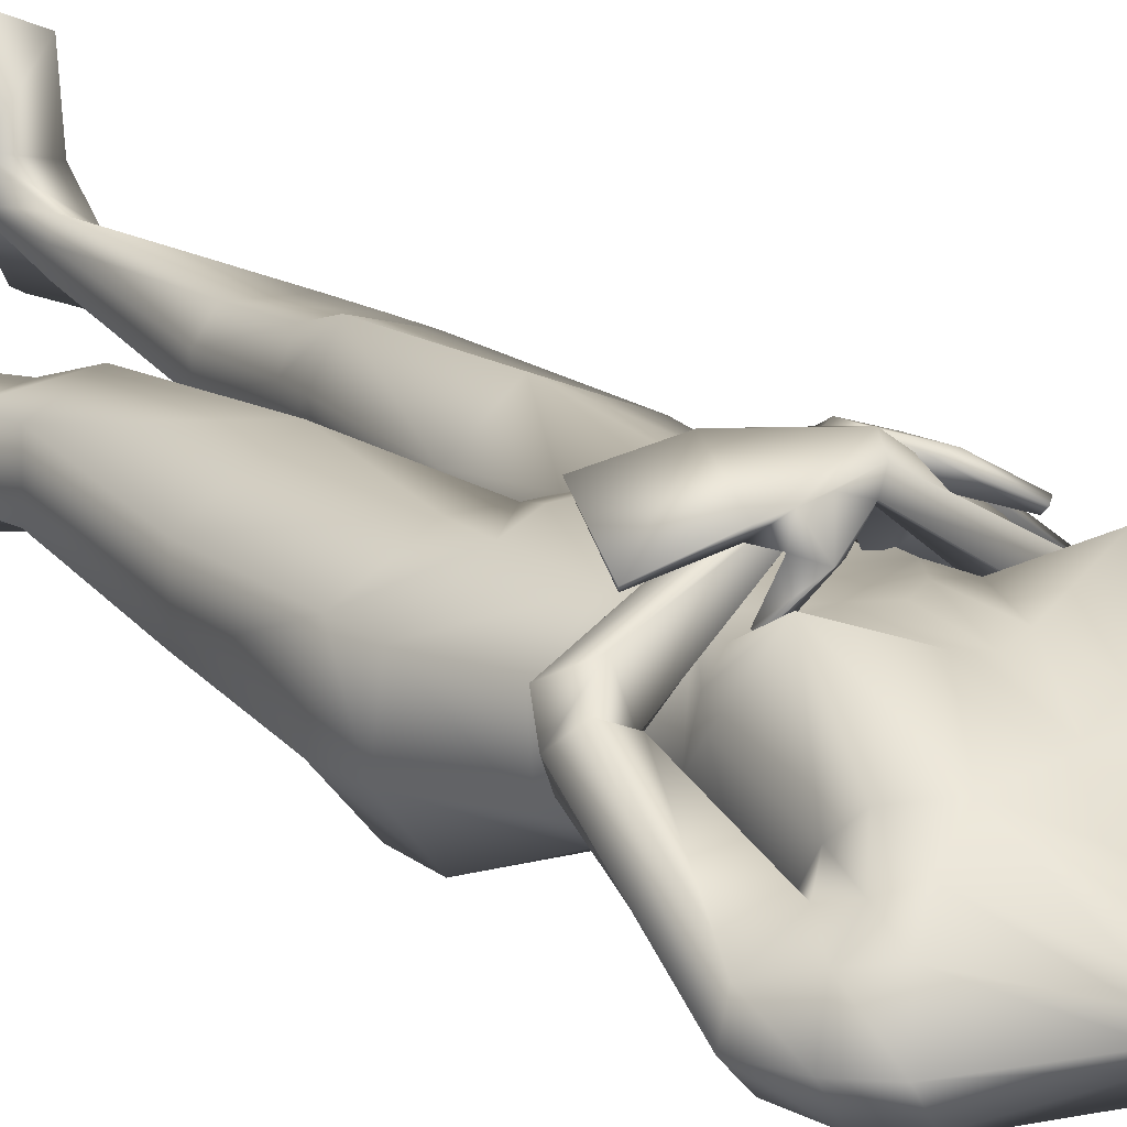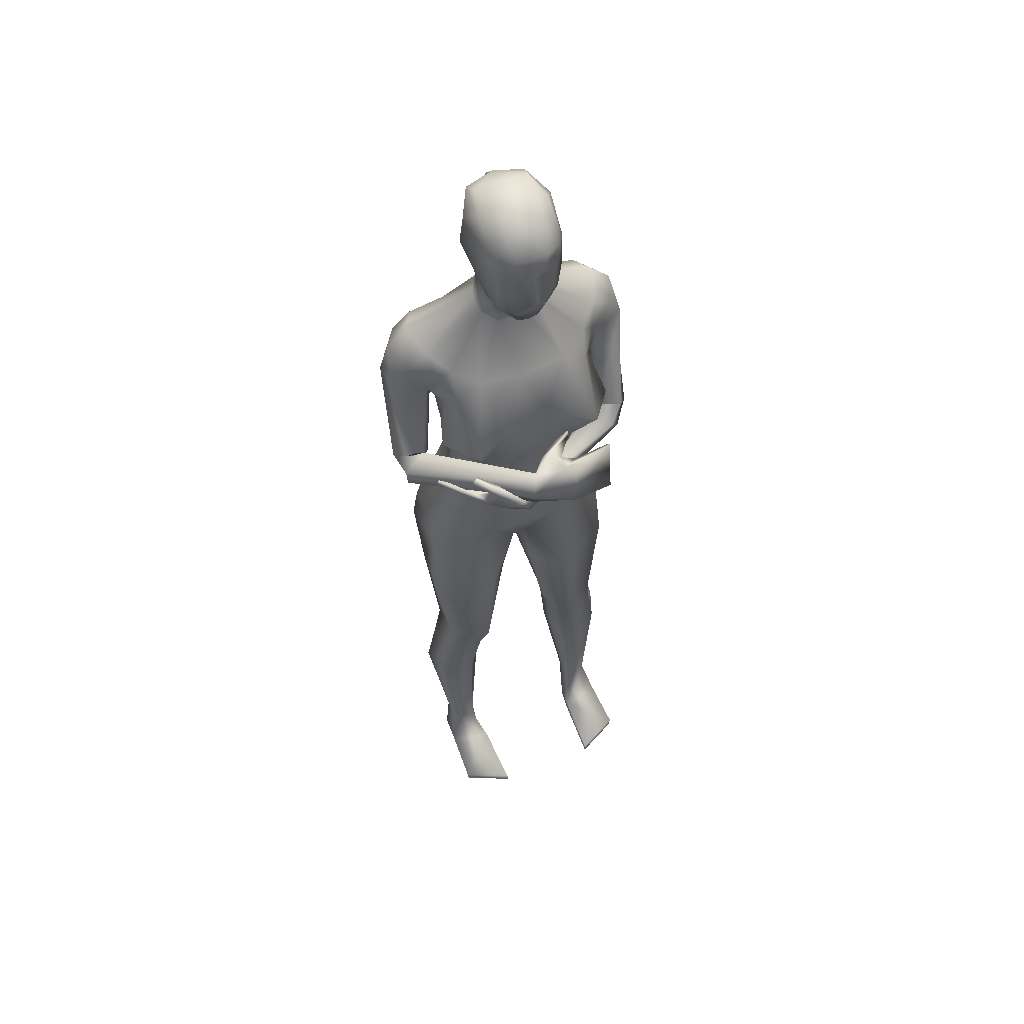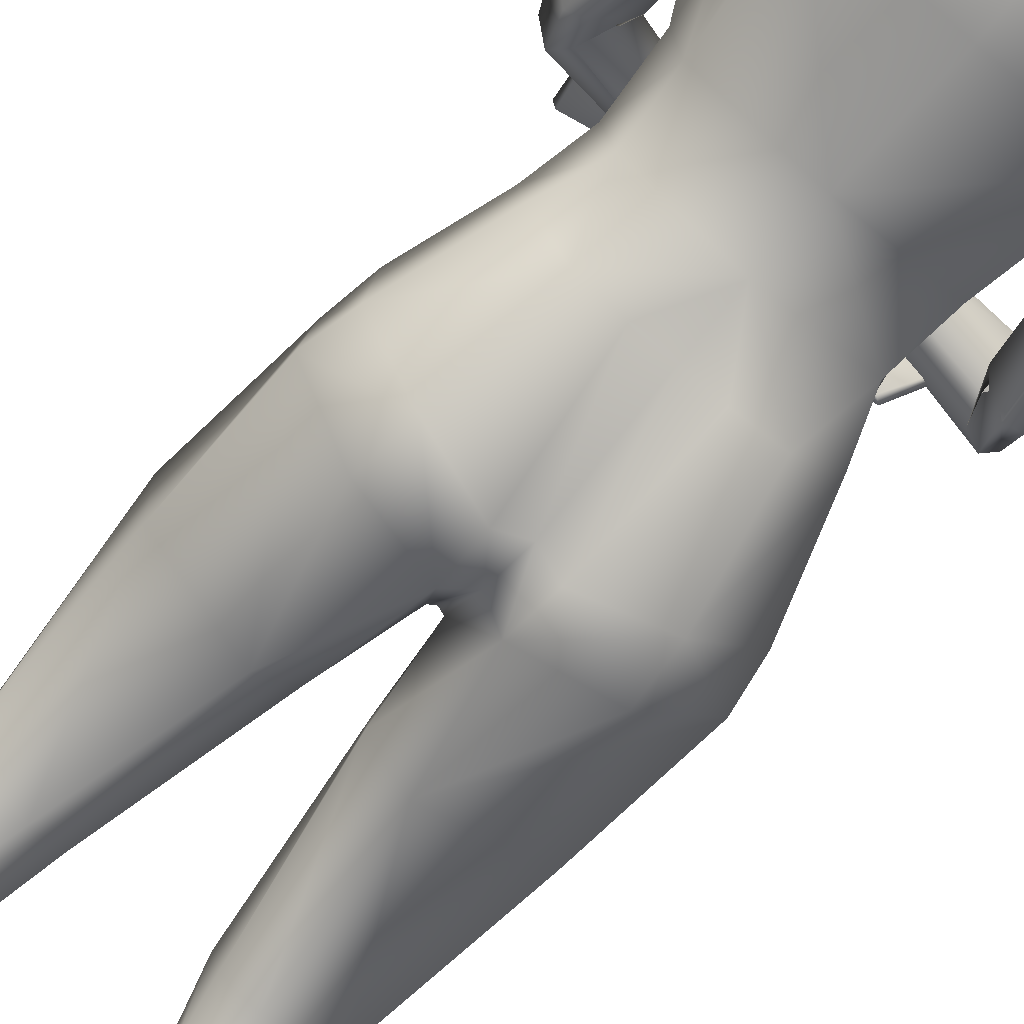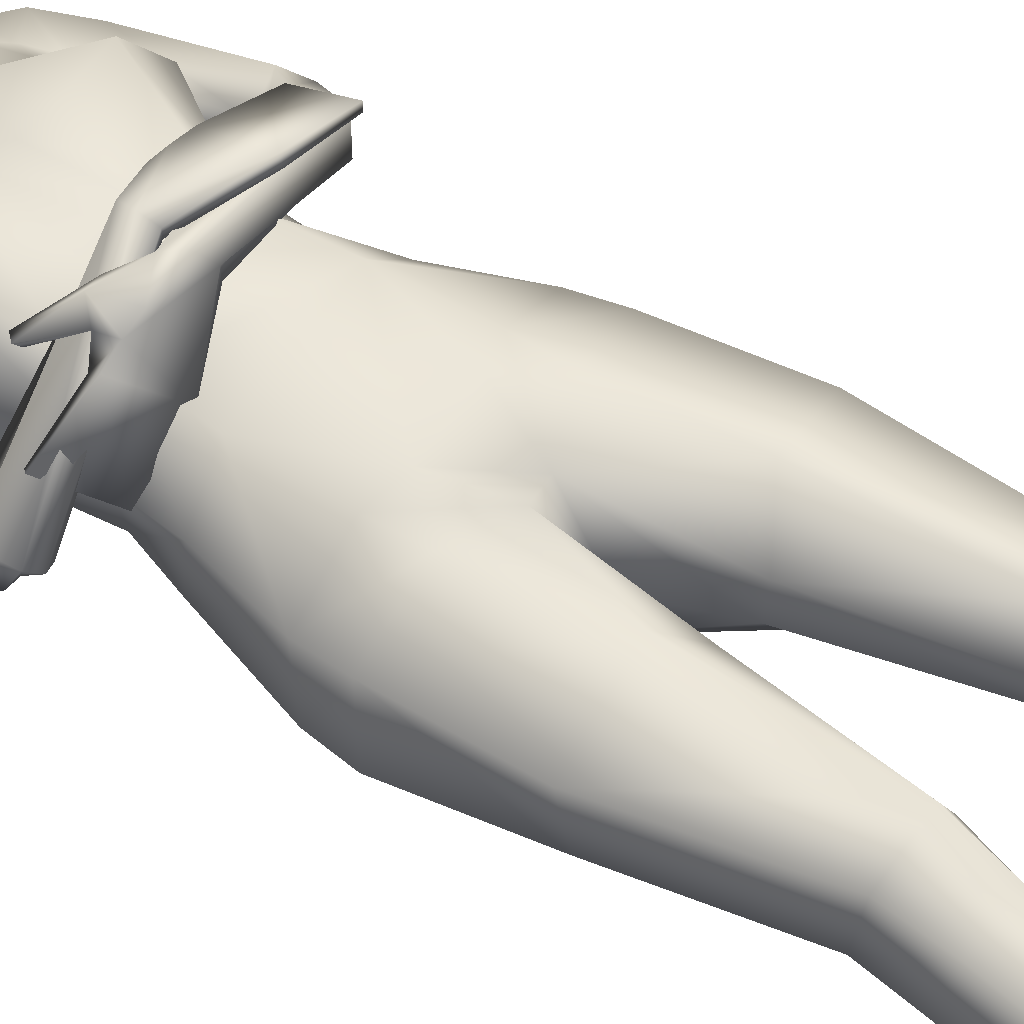
<metadata>
{"format":"obj","ext":"obj","renderer":"f3d","projection":"perspective","resolution":1024,"background":"white","views":[{"elev":20.9,"azim":145.5,"up":"+Z"},{"elev":55.0,"azim":-23.0,"up":"+Y"},{"elev":-75.1,"azim":139.1,"up":"+Z"},{"elev":54.3,"azim":-57.9,"up":"+Z"}]}
</metadata>
<code>
v -17.89 107.6 5.183
v -16.86 85.7 8.078
v -8.986 100.5 -2.972
v -2.675 141 6.217
v 1.5 160.6 15.29
v 5.136 160.6 13.6
v 2.709 163.2 14.54
v 5.802 162.4 12.46
v 5.612 158.7 12.64
v 6.123 159.8 11.91
v 7.066 161.8 10
v 2.149e-06 169.9 2.942
v -4.646 168.6 2.017
v 6.594 155.9 11.16
v 4.709 158.6 13.62
v 6.069 155.2 1.297
v -0.539 154.8 16.71
v -4.395 145.8 0.6016
v 4.147 154.8 13.65
v -5.261 144.9 1.444
v -20.92 114 7.303
v 2.245e-06 169.5 8.538
v -7.341 49.97 11.04
v 7.869 114.3 13.7
v 7.166 113.9 12.8
v -7.313 31.52 3.534
v 7.709 113.5 14.03
v 6.93 157.2 0.847
v -11.92 9.61 -0.5964
v -3.739 147.2 5.926
v 5.375 153.2 12.6
v 2.017e-06 164.4 -4.827
v -20.45 109.9 3.28
v -22.69 113.1 5.378
v -15.01 -0.7444 16.47
v 4.328 151.4 1.802
v -16.71 69.91 0.7523
v 2.108 150.3 13.73
v -8.177 43.21 8.418
v -2.007 158.3 13.86
v 2.007 158.3 13.86
v -9.84 9.671 6.701
v -8.514 90.64 12.01
v 3.657 151.2 13.14
v 5.396 151.3 11.32
v -2.022 147.6 9.45
v 5.78 151.8 8.78
v -18.73 135.4 5.72
v -20.63 136.9 0.7813
v -18.29 136.6 -3.044
v -13.98 128.5 2.792
v 5.256 151.2 3.969
v -6.379 43.59 5.017
v -13.59 120 6.038
v -4.717 149.9 5.608
v -3.943 148.7 7.844
v -15.26 0.9546 16.5
v -11.54 2.073 -1.463
v -3.268 166.8 12.49
v 5.385 151.3 7.005
v 4.506 149.6 9.544
v -4.986 142.7 4.66
v 7.175 113.2 13.09
v 3.739 147.2 5.926
v -1.408 82.65 10.35
v -2.187 146.4 7.131
v 0.55 154.2 15.77
v -19.4 130.8 -3.138
v -5.271 151.2 3.974
v -17.58 113.8 7.696
v -21.26 107.5 8.317
v -17.78 84.84 -0.7538
v -21.69 111.2 8.908
v -20.01 106.6 7.148
v 0.5418 154.8 16.7
v -7.687 132.7 11.24
v -0.8032 113.2 19.34
v -2.569 110.7 22.4
v -17.27 140.2 0.9175
v -15.43 138.1 6.022
v 0.7649 158.8 14.91
v -5.926 167.7 6.746
v 4.482 148.7 4.403
v 4.716 149.9 5.56
v 3.944 148.7 7.84
v 3.414 148.7 11.05
v 1.824 148 12.93
v -4.219 89.31 12.88
v -11.19 82.86 -8.402
v 2.021 147.6 9.45
v 2.187 146.4 7.131
v -9.605 31.44 6.395
v -13.3 100.6 7.227
v 3.468 155.2 -1.744
v 3.85 157.3 -3.206
v 4.681 149.8 3.029
v -15.95 33.85 6.423
v 2.693 152 -0.1739
v 7.543 165.4 4.134
v 3.268 166.8 12.49
v 5.971 165.6 10.49
v 5.079 167.2 -0.4724
v -17.29 70.93 8.451
v 5.926 167.7 6.746
v 4.646 168.6 2.017
v -8.192 101 12.52
v -14.56 1.916 1.981
v -8.558 50.57 0.1437
v -12.06 129.7 10.61
v 4.857 112.7 17.44
v 2.008e-06 160.6 -5.312
v -1.482e-05 155.3 -3.452
v -2.898e-05 151.6 -0.9314
v 4.978 142.7 4.66
v 5.361 143.7 3.071
v 2.672 141 6.212
v 4.395 145.8 0.6017
v 5.258 144.9 1.444
v -14.58 43.93 8.05
v -15.62 120.6 12.24
v -13.68 127.9 8.44
v -2.011e-05 147.2 -1.198
v -3.657 151 13.38
v 0.03963 77.78 2.606
v -3.85 157.3 -3.206
v -5.333 151.2 11.48
v -8.304 85.17 11.75
v -5.735 151.7 8.869
v -16.18 44.46 2.528
v -2.805 124 15.17
v -3.468 155.2 -1.744
v 15.44 138.1 5.965
v 15.21 139.9 -2.617
v 17.32 140.2 0.8543
v 21.68 131.1 4.004
v 19.6 130.6 -3.158
v 22.21 130.7 -0.1342
v 18.97 115 12.12
v 18.44 110.9 6.093
v 20.83 113.1 9.774
v 16.19 112.5 14.29
v 17.35 108 8.572
v 18.73 109 11.91
v -3.98 108.3 21.38
v -2.132 104.8 20.4
v -2.894 106.4 21.66
v -9.961 44.23 -1.049
v 16.02 129.1 -3.087
v 16.82 111.7 5.655
v 16.09 130.3 6.492
v 15.41 114.8 10.37
v 12.35 135.1 8.703
v 14.14 128.6 2.118
v 14.22 113.8 8.169
v 13.67 127.9 8.346
v 7.686 132.7 11.24
v 14.09 125.8 4.368
v 15.63 120.6 12.24
v 2.805 124 15.17
v 13.59 120 6.038
v -0.0001761 131.9 11.64
v 15.14 113.8 9.779
v -2.935 108.4 19.73
v 13.29 126.9 -2.684
v 9.835 137.7 -4.798
v 7.084 112.8 19.52
v 5.716 105.7 22.49
v 10.78 113.4 11.21
v 8.508 112.6 13.1
v 12.69 114.3 7.059
v 2.923 115.1 14.96
v -11.31 33.39 -3.772
v -7.714 3.306 9.764
v 11.55 114.1 0.6339
v -4.328 151.4 1.802
v 7.303 112.2 18.36
v -0.04447 114.1 -2.88
v -2.923 115.1 14.96
v -0.0001157 117 15.02
v 7.559 108.2 13.06
v 12.08 107 6.598
v 16.2 91.03 7.665
v -6.899e-05 136.4 -5.194
v 10.78 107.1 0.4059
v -8.135e-05 106.9 -1.982
v -16.79 89.96 -1.004
v -16.27 90.9 7.698
v 8.184 101 12.52
v 13.27 100.6 7.224
v 2.842 86.07 -8.788
v 13.07 101.2 0.2801
v -0.000297 100.3 -3.213
v 4.044 100.3 -3.644
v 4.524 113.1 20
v -13.77 9.152 1.576
v -17.77 34.58 1.798
v 2.16 113.3 20.48
v 10.62 88.6 -8.663
v -3.414 148.6 11.08
v -1.824 148 12.93
v -12.04 132.5 -4.42
v 1.441 82.6 10.37
v 18.77 135.4 5.626
v 20.69 136.9 0.7465
v 18.41 136.5 -3.101
v 15.42 134.7 -4.445
v 14.66 133 7.383
v 12.06 129.7 10.61
v 11.15 121.9 18.47
v 12.06 132.5 -4.446
v -2.108 150.3 13.73
v 16.23 109.4 7.346
v 15.16 112.1 7.505
v -2.568 80.99 -7.614
v 9.566 49.88 11.1
v 16.24 51 8.863
v 16.84 51.75 2.486
v 10.6 50.53 0.1837
v -13.17 127 -2.501
v 6.842 49.63 6.264
v 2.614 80.85 -7.581
v 16.7 90.1 -1.037
v 8.254 70.47 13.2
v -7.013 -0.2215 20.35
v 18.25 71.41 8.367
v 17.61 70.3 0.6729
v -9.794 137.8 -4.754
v 3.493 67.81 7.481
v 6.918 67.97 -2.273
v -2.101 107.1 18.43
v -2.022 104.8 18.64
v -11.32 0.2925 -1.378
v 10.76 43.16 8.465
v 17.1 44.27 8.013
v 18.59 44.87 2.466
v 12.35 44.28 -1.025
v -0.000194 126.9 -5.651
v 8.895 43.43 5.089
v -8.199 0.7054 5.256
v 12.84 31.5 6.429
v 19.03 34.27 6.368
v 20.75 35.1 1.719
v 14.29 33.53 -3.762
v -1.277 111.1 18.9
v 10.5 31.44 3.598
v -5.19 50.27 2.389
v 14.34 9.78 6.74
v 18.21 9.391 4.784
v 18.22 9.482 1.563
v -21.58 131.1 4.024
v 16.31 9.832 -0.5834
v 13.54 10.06 4.679
v -8.114 110.9 20.14
v -6.337 110.9 19.89
v -12.3 113.8 17.4
v -11.41 114.6 17.18
v -11.83 113.2 16.85
v -11.13 114.2 16.6
v -9.138 109.8 17.95
v -6.803 110.4 17.84
v -5.262 153.2 12.78
v -0.5397 154.2 15.78
v -18.82 109.7 3.196
v -15.64 129.3 -2.817
v -7.139 107 20.08
v -9.23 107.4 18.82
v -2.693 152 -0.1739
v -7.543 165.4 4.134
v 13.35 104.2 20.98
v -16.13 130.1 6.834
v -14.91 2.57 7.694
v -4.682 149.8 3.029
v -3.373 169.1 7.518
v 3.1 169.2 7.601
v -11.16 108.8 16.55
v -11.28 107.7 17.31
v -0.7649 158.8 14.91
v -7.112 103.7 12.17
v -6.886 104.7 11.57
v -11.51 114 0.7755
v 5.765 105.3 21.39
v -16.33 111.6 5.789
v 12.86 104 20.47
v 14.31 110.8 16.63
v 14.58 111.1 17.12
v -16.69 110.2 11.9
v -17.1 109.7 12.14
v 0.001769 147.6 12.98
v -13.19 104.8 7.208
v -12.6 105.3 7.109
v -7.559 108.2 13.06
v -12.08 107 6.598
v -0.6035 77.65 2.06
v -2.877 86.17 -8.809
v -10.78 113.4 11.21
v -1.931 68.42 3.234
v 12.63 3.306 9.837
v 19.82 2.985 7.668
v -6.183 44.62 1.379
v -10.71 88.58 -8.658
v -7.114 1.522 20.33
v -6.976 32.06 0.4601
v 12.27 1.504 20.41
v 20.38 1.404 16.46
v -13.09 101.2 0.2817
v -1.938 109.3 19.76
v -4.052 100.3 -3.644
v -15.15 140 -2.558
v 19.43 2.306 1.96
v -6.004 68.17 -2.336
v 16.36 2.283 -1.442
v -7.208 70.6 13.14
v 12.54 1.515 9.92
v -10.78 107.1 0.4059
v -17.16 109.9 5.445
v 2.324e-06 167 12.95
v -9.487 9.486 1.797
v 12.27 -0.2424 20.43
v 20.24 -0.3064 16.44
v 19.14 0.3317 2.276
v -0.0001254 124.7 14.62
v 16.25 0.4929 -1.353
v 13.2 0.7327 5.323
v 7.285 50.03 2.474
v 0.7395 77.5 2.102
v 2.929 67.98 3.351
v 8.585 44.46 1.455
v 10.1 31.94 0.5295
v 13.93 9.569 1.843
v -2.556 108.8 21.88
v -2.407 68.22 7.366
v -4.673 49.89 6.171
v -21.98 130.9 -0.1808
v -5.971 165.6 10.49
v -5.079 167.2 -0.4724
v -17.65 112.3 7.135
v -11.15 121.9 18.47
v -0.00031 82.14 -5.228
v 16.93 85.97 8.019
v 17.8 85.07 -0.8118
v -14.14 -0.03726 2.29
v -5.373 151.3 7.03
v 4.215 89.29 12.89
v 11.21 82.89 -8.407
v 8.392 85.11 11.76
v 8.497 90.65 12.02
v -0.0518 86.95 -7.354
v 8.968 100.5 -2.972
v -8.508 112.6 13.1
v -12.69 114.3 7.059
v -7.519 1.523 9.844
v -12.36 135.1 8.703
v -4.408 149.6 9.578
v -14.09 125.8 4.554
v 2.807 111.7 16.68
v -1.558 160.6 15.29
v -5.136 160.6 13.6
v -2.709 163.2 14.54
v -5.802 162.4 12.46
v -5.612 158.7 12.64
v -6.124 159.8 11.91
v -7.066 161.8 10
v 2.073e-06 168 -1.514
v -14.1 50.71 8.9
v -6.593 155.8 11.17
v -4.709 158.6 13.62
v -6.069 155.2 1.297
v -5.365 143.7 3.071
v -15.28 134.8 -4.349
v -4.122 154.8 13.82
v -14.65 132.9 7.814
v -1.766 112.8 21.21
v -7.341e-05 157.7 -4.694
v -14.83 51.43 2.532
v -9.093 9.996 4.63
v 2.949 114.4 16.67
v -0.0007412 131.7 -5.464
v 1.47 113.4 16.54
v -6.94 157.1 0.8385
v -13.71 9.06 4.796
v -4.482 148.7 4.403
o proxy405Mesh
f 261 126 123 370
f 5 6 8 7
f 9 10 6 15
f 6 10 11 8
f 59 358 7 316
f 5 41 15 6
f 11 14 47 28
f 5 81 41
f 366 40 356 357
f 366 370 262 40
f 365 360 361 362
f 9 15 19 31
f 41 81 75 67
f 47 14 45 61
f 44 45 31 19
f 331 332 246 296
f 190 221 338 347
f 332 53 299 246
f 281 283 269 167
f 99 11 28
f 176 284 283 281
f 61 60 47
f 86 85 61
f 282 1 74 263
f 273 13 82
f 378 376 24 25
f 67 262 211 38
f 16 52 96 36
f 239 375 42 173
f 211 123 200 288
f 38 211 288
f 262 17 277 40
f 24 27 63 25
f 19 67 38 44
f 280 54 354 219
f 63 27 110 355
f 15 41 67 19
f 273 22 12 13
f 14 9 31 45
f 370 123 211 262
f 44 38 288 87
f 84 85 64 83
f 60 61 85 84
f 87 86 45 44
f 86 61 45
f 27 24 376 110
f 85 86 87 90
f 107 341 271
f 124 65 293
f 97 380 42 92
f 28 16 94 95
f 94 16 36 98
f 85 90 91 64
f 52 84 83 96
f 301 224 351 173
f 7 100 316
f 58 232 341 107
f 100 7 8 101
f 28 47 60 84
f 95 373 111 32
f 101 8 11
f 104 99 102 105
f 274 100 101 104
f 105 102 363 12
f 98 113 112 94
f 112 373 95 94
f 95 32 363 102
f 323 313 297
f 83 64 114 115
f 64 91 116 114
f 312 127 2 103
f 36 96 118 117
f 98 36 117
f 317 375 239
f 117 122 113 98
f 118 96 83 115
f 114 116 156 152
f 118 115 132 134
f 117 118 134 133
f 165 183 122 117
f 122 183 227 18
f 315 1 282 336
f 4 161 156 116
f 71 33 263 74
f 204 203 135
f 205 204 137 136
f 137 135 138 140
f 136 137 140 139
f 140 138 141 143
f 139 140 143 142
f 143 141 144 146
f 142 143 146 145
f 103 364 23 312
f 139 149 148 136
f 135 150 151 138
f 203 207 150 135
f 150 153 154 151
f 208 207 152 156
f 150 155 157 153
f 310 108 374 37
f 153 148 149 154
f 138 151 162 141
f 141 162 163 144
f 148 153 157 164
f 210 206 148 164
f 329 251 311 323
f 210 377 183 165
f 129 196 97 119
f 155 158 160 157
f 155 208 209 158
f 29 195 196 172
f 171 179 178
f 174 170 181 184
f 184 181 189 191
f 222 198 348 191
f 188 346 182 189
f 311 322 323
f 196 195 380 97
f 78 71 74 330
f 29 317 239 58
f 377 210 164 237
f 188 343 346
f 134 132 203 204
f 133 134 204 205
f 136 148 206 205
f 132 152 207 203
f 155 150 207 208
f 209 208 156
f 177 237 164 174
f 246 299 147 108
f 169 209 159 171
f 209 169 168 158
f 180 169 171
f 103 37 374 364
f 158 168 170 160
f 154 149 212 213
f 142 212 149 139
f 162 151 154 213
f 125 335 363 32
f 339 182 346 345
f 218 229 226 217
f 89 214 310
f 225 216 217 226
f 191 189 182 222
f 326 229 218 324
f 4 76 161
f 326 325 221 229
f 215 223 228 220
f 340 226 229 344
f 344 229 221
f 162 213 230 163
f 212 231 230 213
f 145 231 212 142
f 218 217 235 236
f 234 216 215 233
f 215 220 238 233
f 216 225 223 215
f 217 216 234 235
f 324 218 236 327
f 323 252 329
f 235 234 241 242
f 234 233 240 241
f 243 236 235 242
f 327 236 243 328
f 250 48 49
f 233 238 245 240
f 267 113 122 18
f 241 240 247 248
f 243 242 249 251
f 328 243 251 329
f 135 137 204
f 240 245 252 247
f 291 180 171 178
f 242 241 248 249
f 144 163 254 253
f 253 254 256 255
f 255 256 258 257
f 257 258 260 259
f 255 257 259 253
f 254 260 258 256
f 325 202 65 124
f 377 237 219 201
f 178 179 321 130
f 349 178 130 337
f 253 259 266 265
f 145 278 231
f 144 253 265 146
f 266 276 278 145
f 145 146 265 266
f 185 307 3 314
f 180 168 169
f 278 279 230 231
f 260 254 163 230
f 119 97 92 39
f 337 120 295 349
f 266 259 275 276
f 279 278 289 290
f 189 181 180 188
f 312 331 65 127
f 185 184 348 193
f 75 17 262 67
f 214 89 300 294
f 276 275 286 287
f 287 286 290 289
f 275 279 290 286
f 378 25 63 355
f 347 338 214 294
f 81 5 356 277
f 297 298 248 247
f 171 159 321 179
f 281 167 330 306
f 297 247 252 323
f 130 321 161 76
f 304 298 297 303
f 105 12 22 274
f 180 181 170 168
f 248 298 309 249
f 251 249 309 311
f 355 110 176
f 303 297 313 318
f 311 309 320 322
f 195 29 58 107
f 376 197 194 110
f 7 358 356 5
f 304 303 318 319
f 284 285 269 283
f 53 26 302 299
f 43 127 65 88
f 65 331 296 293
f 339 225 226 340
f 228 326 324 220
f 345 223 225 339
f 220 324 327 238
f 238 327 328 245
f 245 328 329 252
f 380 271 173 42
f 107 271 380 195
f 330 167 78
f 294 300 3 307
f 347 192 193 190
f 92 42 375 26
f 102 99 28 95
f 274 104 105
f 120 54 350 295
f 285 166 167 269
f 273 82 334 59
f 77 372 197 376
f 293 214 338 124
f 188 106 88 343
f 222 182 339 340
f 274 22 316 100
f 198 222 340 344
f 294 307 192 347
f 325 124 338 221
f 193 348 198 190
f 364 119 39 23
f 202 325 326 228
f 346 343 202 345
f 202 343 88 65
f 223 345 202 228
f 198 344 221 190
f 184 191 348
f 185 193 192
f 185 192 307
f 305 314 3
f 147 172 196 129
f 299 302 172 147
f 40 277 356
f 356 358 359 357
f 360 261 370 366
f 357 359 362 361
f 160 170 174
f 177 185 314 280
f 379 367 69 55
f 55 342 128 379
f 362 268 379
f 11 10 9 14
f 84 52 16 28
f 357 361 360 366
f 159 156 161 321
f 126 261 360 365
f 362 359 334
f 353 126 365 128
f 315 244 306 1
f 11 99 104 101
f 300 89 72 186
f 26 375 317 302
f 2 72 37 103
f 166 285 284 176
f 106 43 88
f 87 288 90
f 46 90 288
f 304 319 320 298
f 309 298 320
f 128 342 353
f 199 200 123 126
f 173 351 239
f 176 281 306 355
f 379 128 365 362
f 306 244 378 355
f 131 267 175 367
f 367 175 272 69
f 276 287 289 278
f 280 350 54
f 205 206 133
f 210 165 133 206
f 177 174 184 185
f 268 335 125 379
f 260 230 279 275
f 334 82 268 362
f 308 227 201 369
f 17 75 81 277
f 50 308 369
f 72 89 310 37
f 126 353 199
f 55 381 30 56
f 342 55 56 353
f 353 56 199
f 172 302 317 29
f 46 66 91 90
f 275 259 260
f 341 35 57 271
f 199 56 46 200
f 78 167 166 194
f 350 292 291 295
f 379 125 131 367
f 57 35 224 301
f 56 30 66 46
f 69 272 381 55
f 349 295 291
f 194 166 176 110
f 59 334 359 358
f 23 39 53 332
f 373 125 32 111
f 194 197 372 78
f 82 13 335 268
f 316 22 273 59
f 13 12 363 335
f 267 131 112 113
f 373 112 131 125
f 77 376 378 244
f 39 92 26 53
f 381 368 62 30
f 116 91 66 4
f 30 62 4 66
f 108 147 129 374
f 175 18 20 272
f 173 271 57 301
f 296 246 108 310
f 20 368 381 272
f 62 352 76 4
f 20 79 80 368
f 18 308 79 20
f 18 175 267
f 186 72 2 187
f 80 352 62 368
f 152 132 115 114
f 239 232 58
f 49 333 250
f 50 68 333 49
f 333 34 21 250
f 68 33 34 333
f 34 73 70 21
f 33 71 73 34
f 73 372 77 70
f 71 78 372 73
f 178 349 291
f 296 310 214 293
f 33 68 264 263
f 250 21 336 270
f 48 250 270 371
f 270 336 282 51
f 109 76 352 371
f 270 51 354 121
f 23 332 331 312
f 51 282 263 264
f 21 70 315 336
f 70 77 244 315
f 264 219 354 51
f 201 219 264 369
f 201 227 183 377
f 337 130 76
f 157 160 174 164
f 219 237 177 280
f 121 354 54 120
f 121 120 337 109
f 106 93 187 43
f 280 314 292 350
f 314 305 93 292
f 300 186 305 3
f 291 292 93 106
f 156 159 209
f 291 106 188 180
f 305 186 187 93
f 374 129 119 364
f 74 1 306 330
f 187 2 127 43
f 79 49 48 80
f 308 50 49 79
f 68 50 369 264
f 80 48 371 352
f 121 109 371 270
f 337 76 109
f 133 165 117
f 18 227 308
f 288 200 46

</code>
